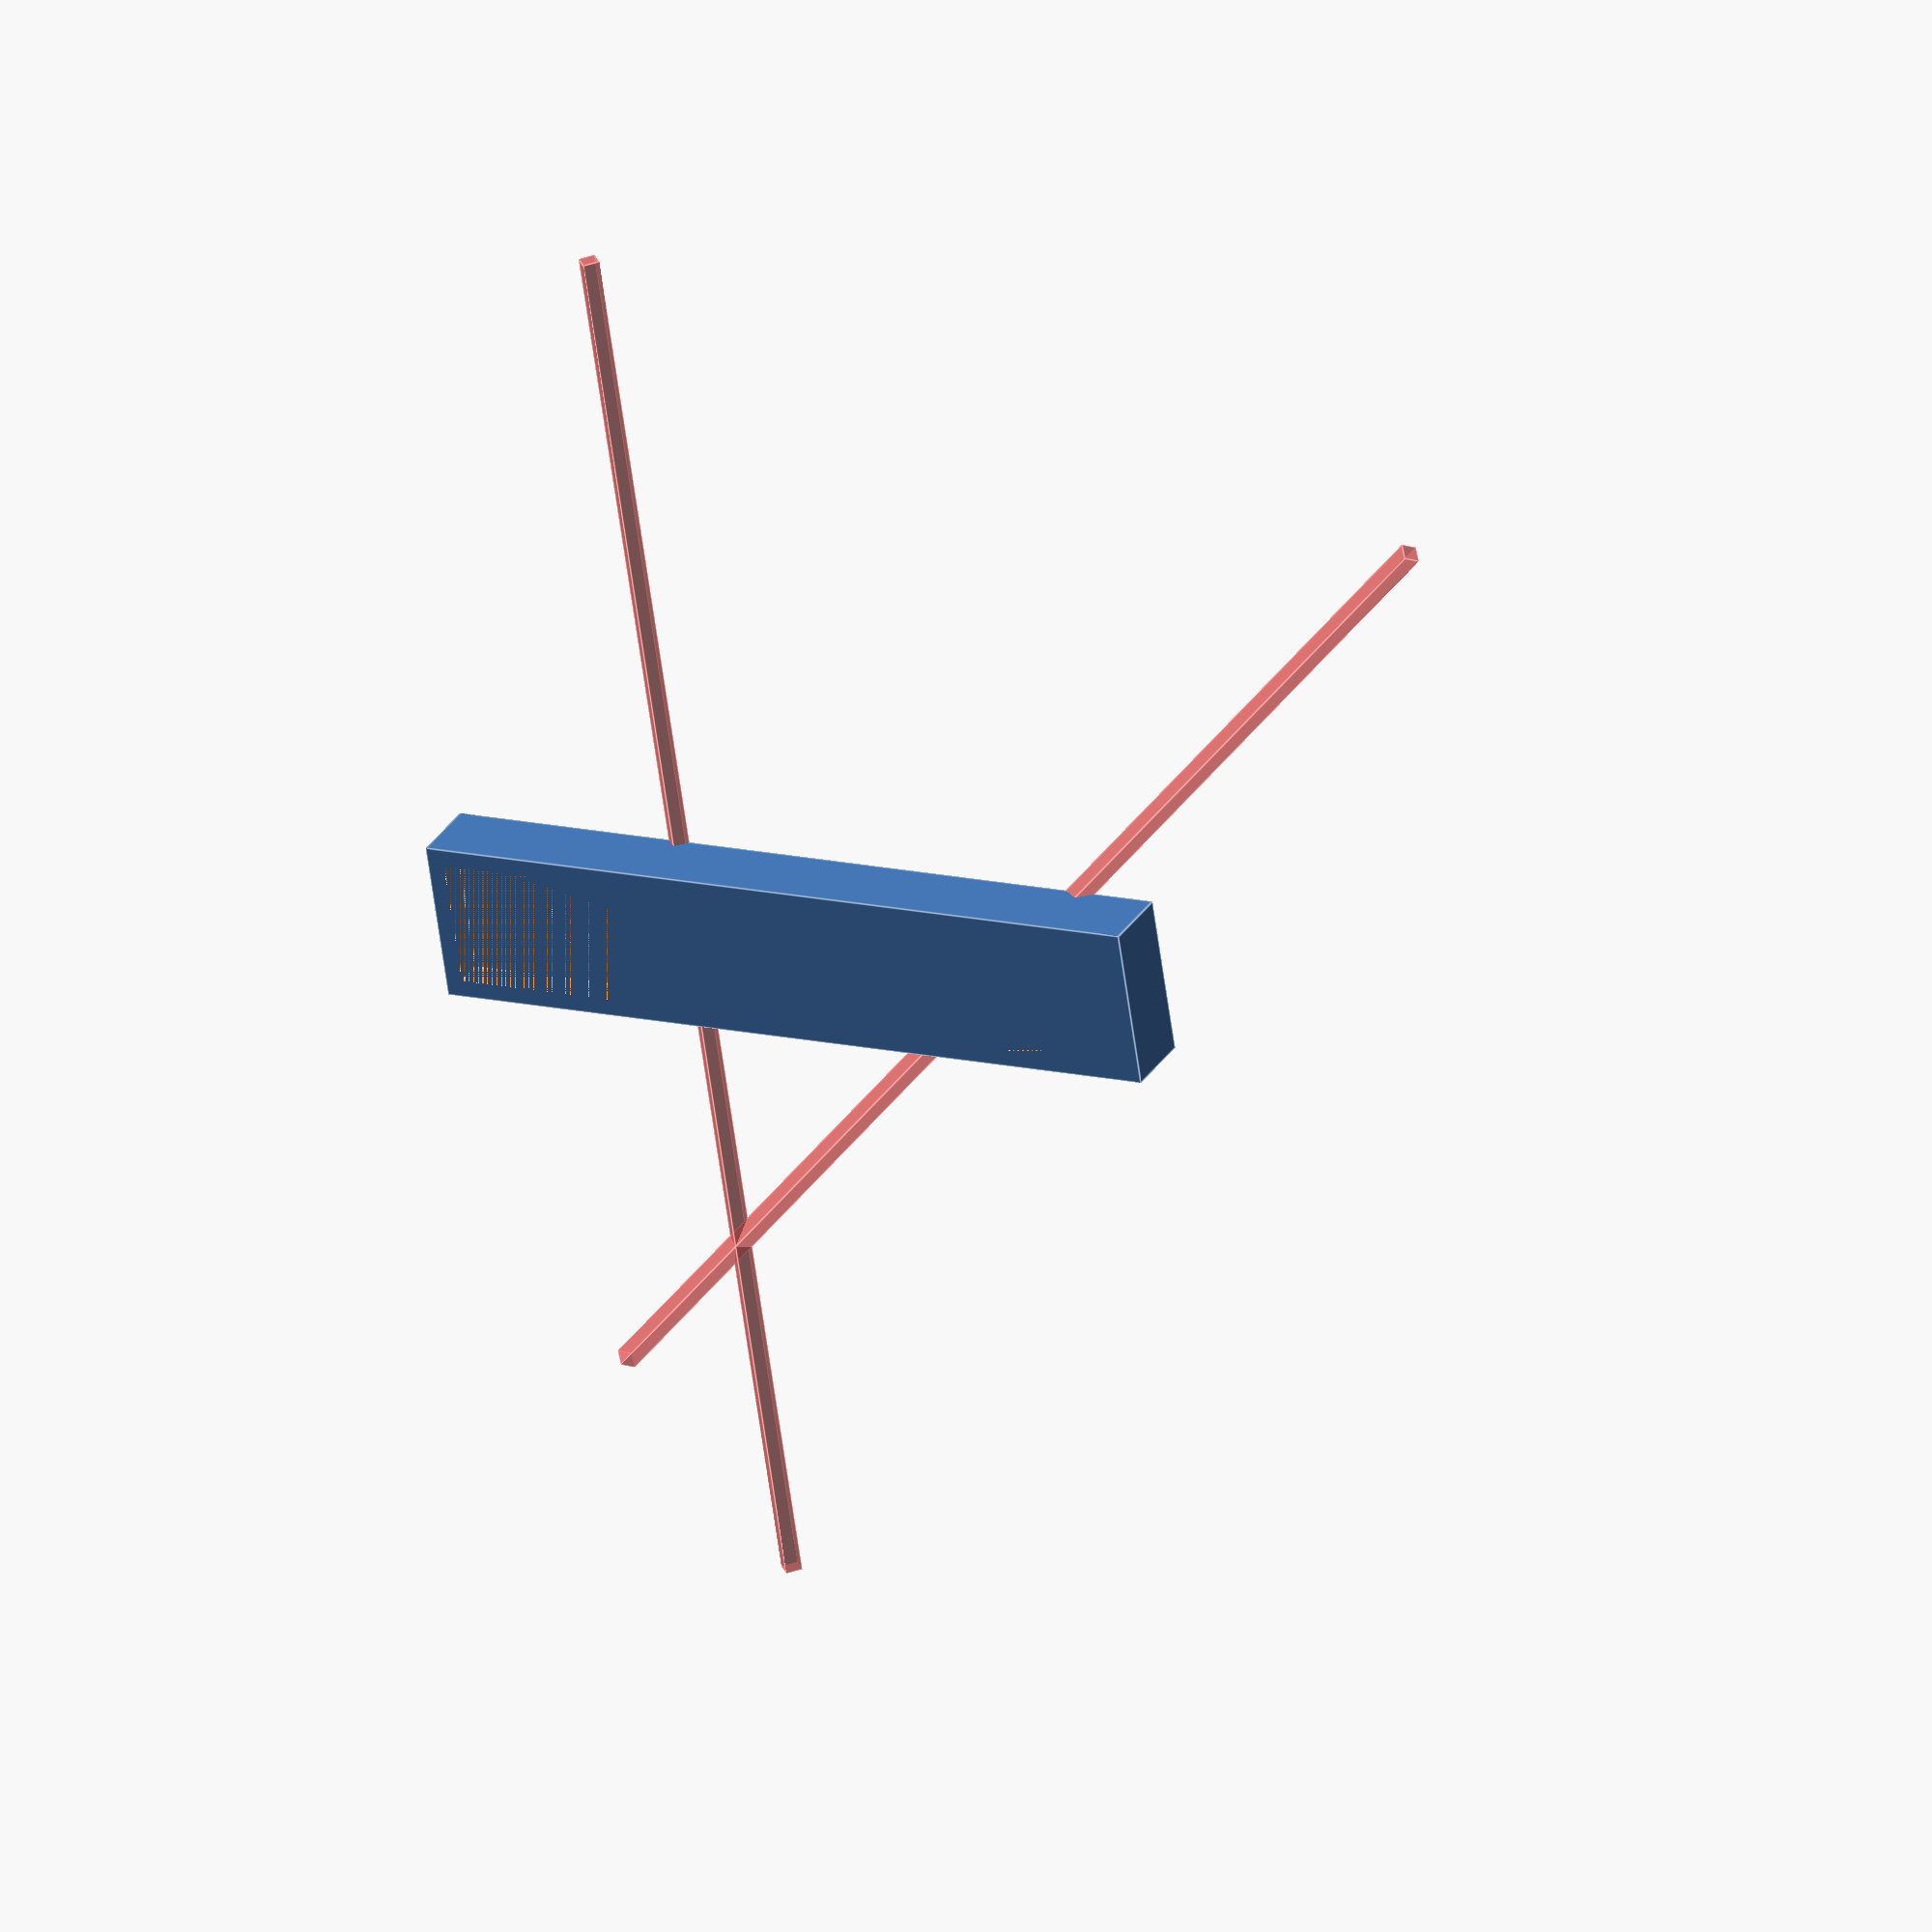
<openscad>
jaw_width = 125;
jaw_height = 21;
jaw_depth = 12;
surround_depth = 5;
surround_thickness = 3;
fudge_factor = 0.5;

magnet_diameter = 10;
magnet_depth = 4;
magnet_count = 3;

guide_radius = 2;
guide_angles = [45, 90];
guide_count = 1;

jaw_pattern = 0;
jaw_depth = 6;

mOff = jaw_width/magnet_count;
gOff = jaw_width/len(guide_angles);
jDepth = max(jaw_depth, 
  magnet_depth + 
  (len(guide_angles) > 0 ?  guide_radius : 0) +
  1.5
);

difference() {
  translate([
    surround_thickness + fudge_factor,
    -jaw_height/2-surround_thickness-fudge_factor,
    0])
    difference() {
      cube([
        jaw_width + fudge_factor*2 + surround_thickness*2, 
        jaw_height + fudge_factor*2 + surround_thickness*2, 
        jDepth + surround_depth]);
      translate([surround_thickness, surround_thickness, jDepth]) 
        cube([jaw_width + fudge_factor*2, jaw_height + fudge_factor*2, surround_depth]);
      for (step = [magnet_count-1 : 0]) {
        translate([surround_thickness + fudge_factor + mOff*(step+0.5), jaw_height/2 + surround_thickness, jDepth - magnet_depth])
          #cylinder(r=magnet_diameter/2, h=magnet_depth, center=false);
      }
    }
    for (i = [len(guide_angles)-1:0])
      translate([gOff*(i+0.5),0])
        rotate([0,90,guide_angles[i]])
          #cylinder(r=guide_radius, h=2*jaw_width, center=true, $fn=4);
}
</openscad>
<views>
elev=147.9 azim=351.2 roll=152.6 proj=o view=edges
</views>
